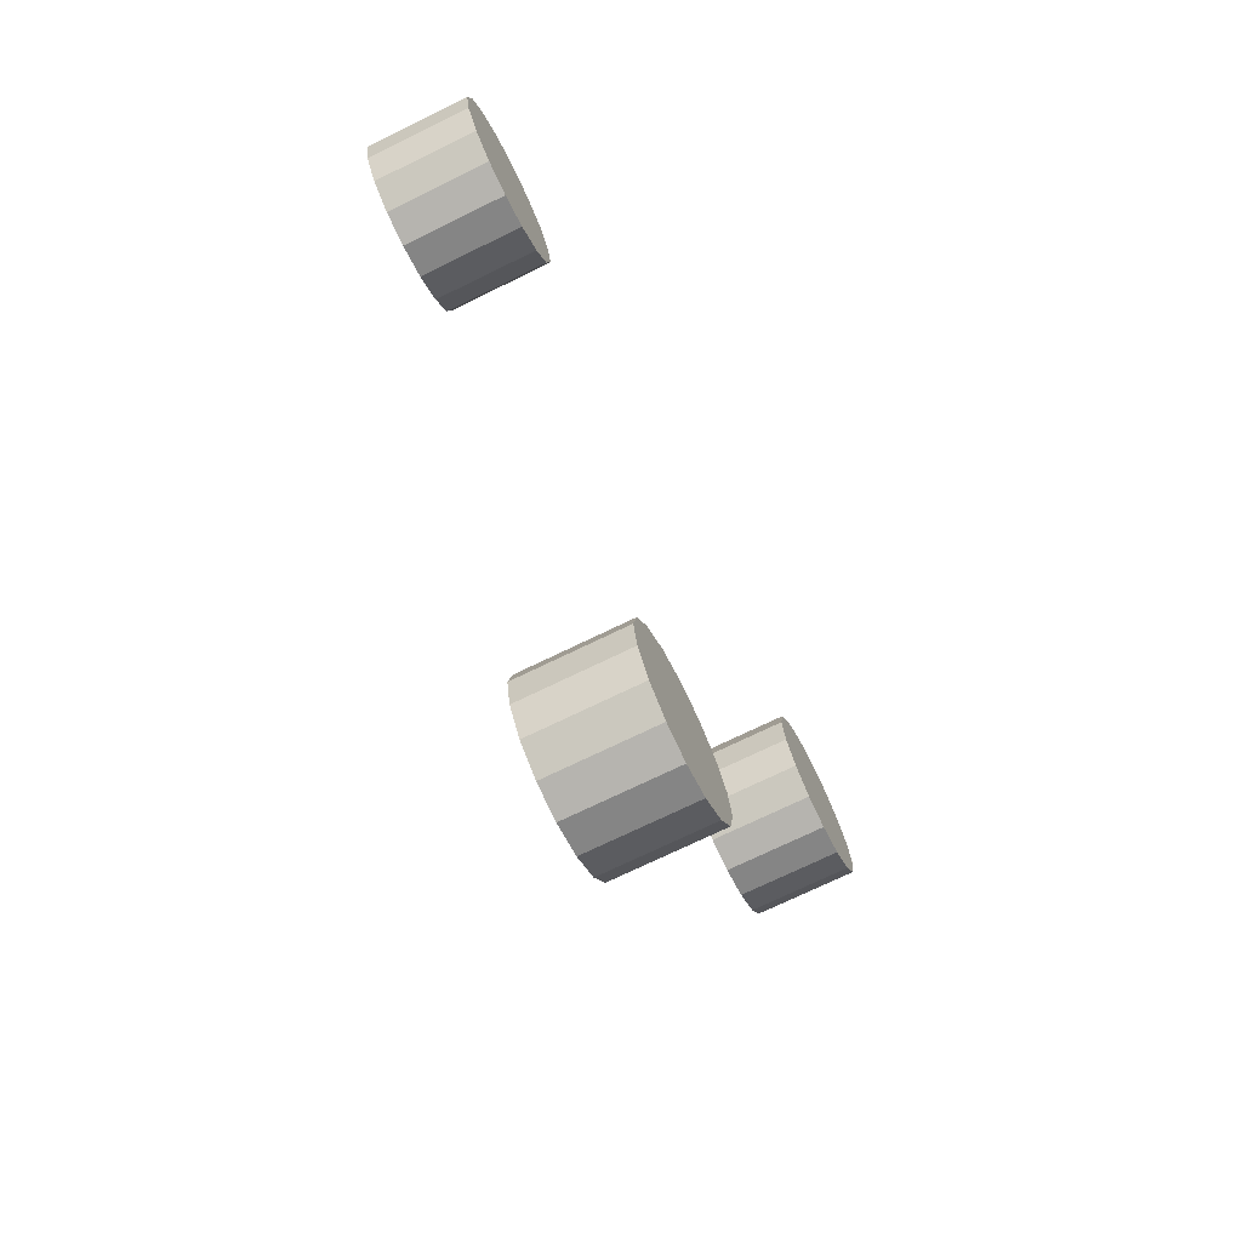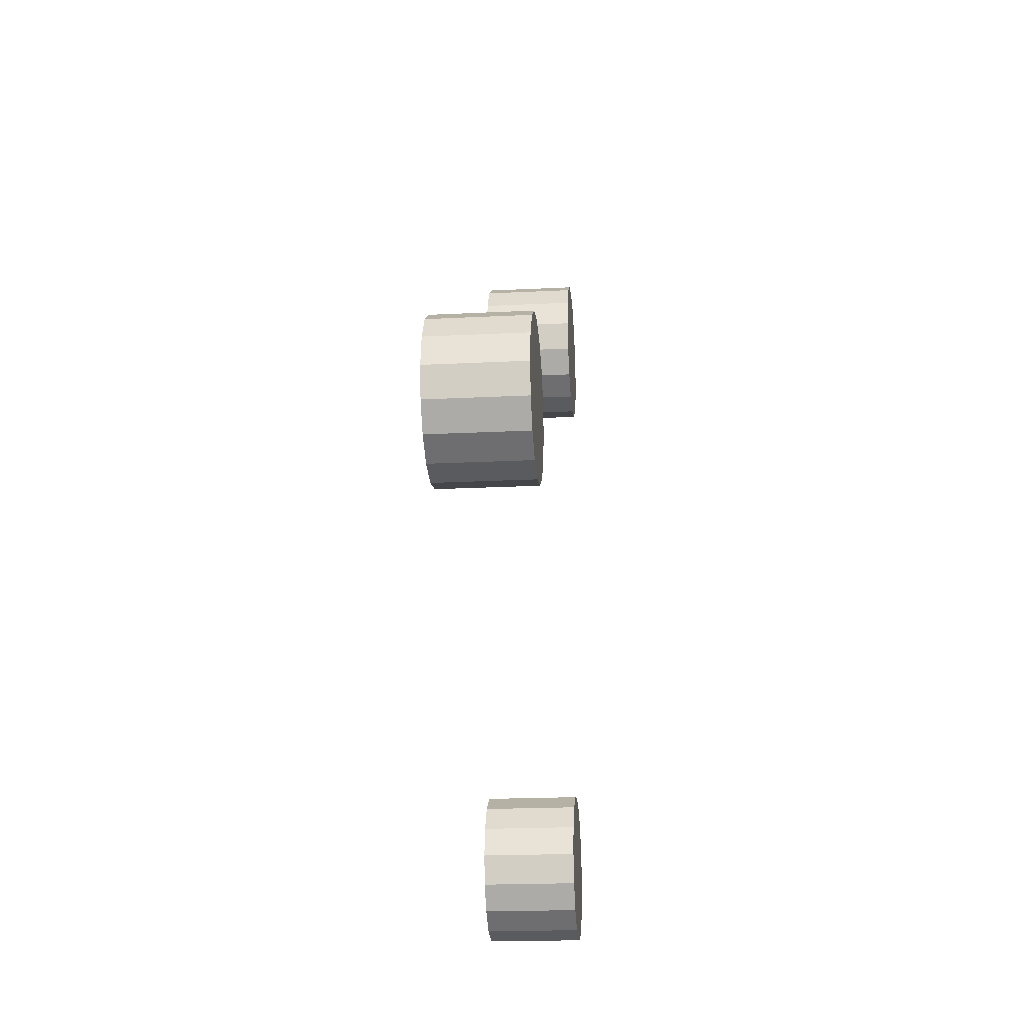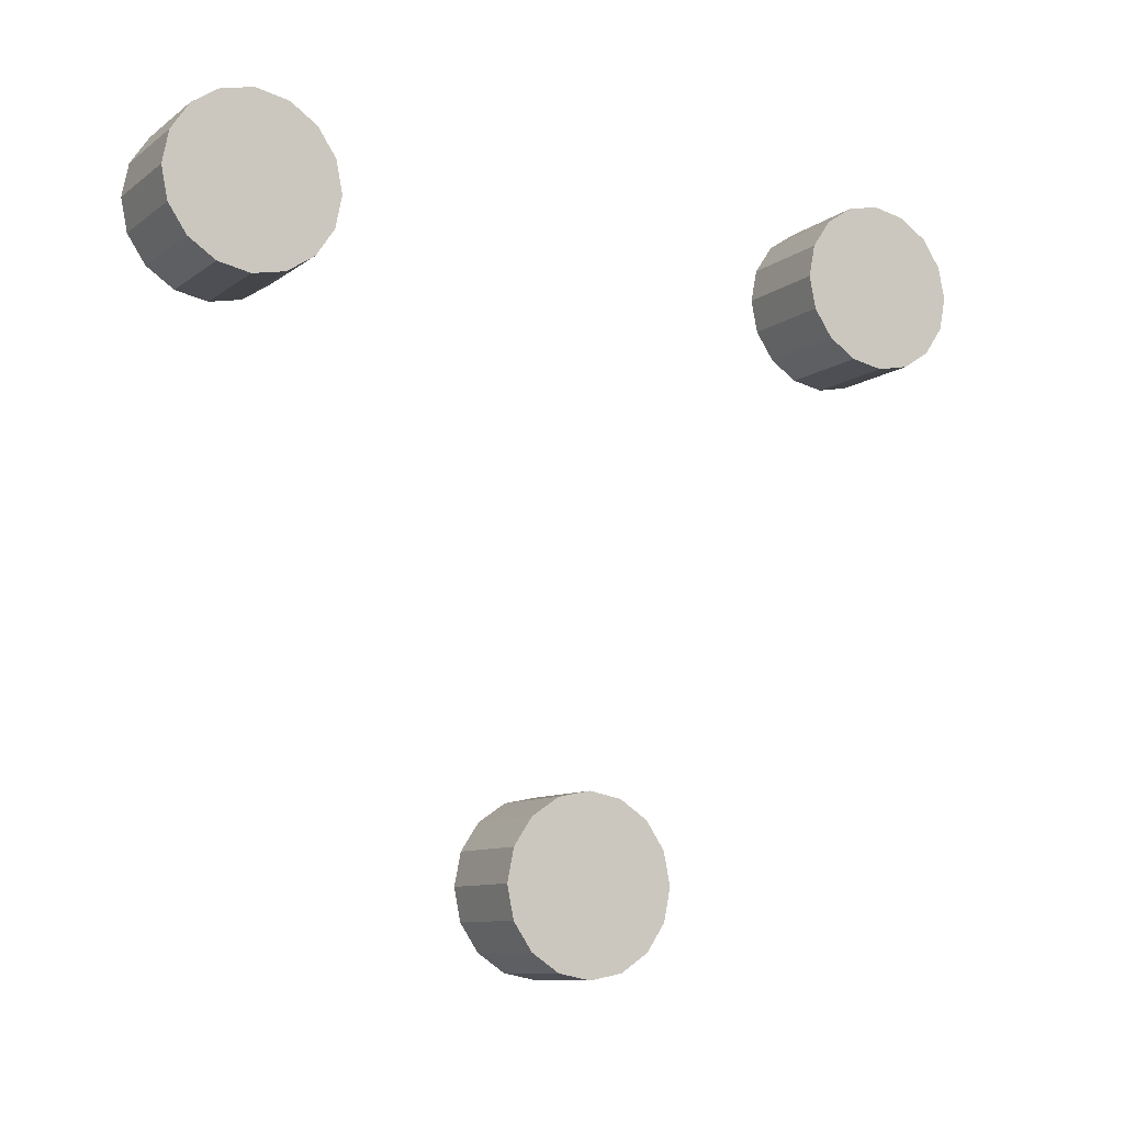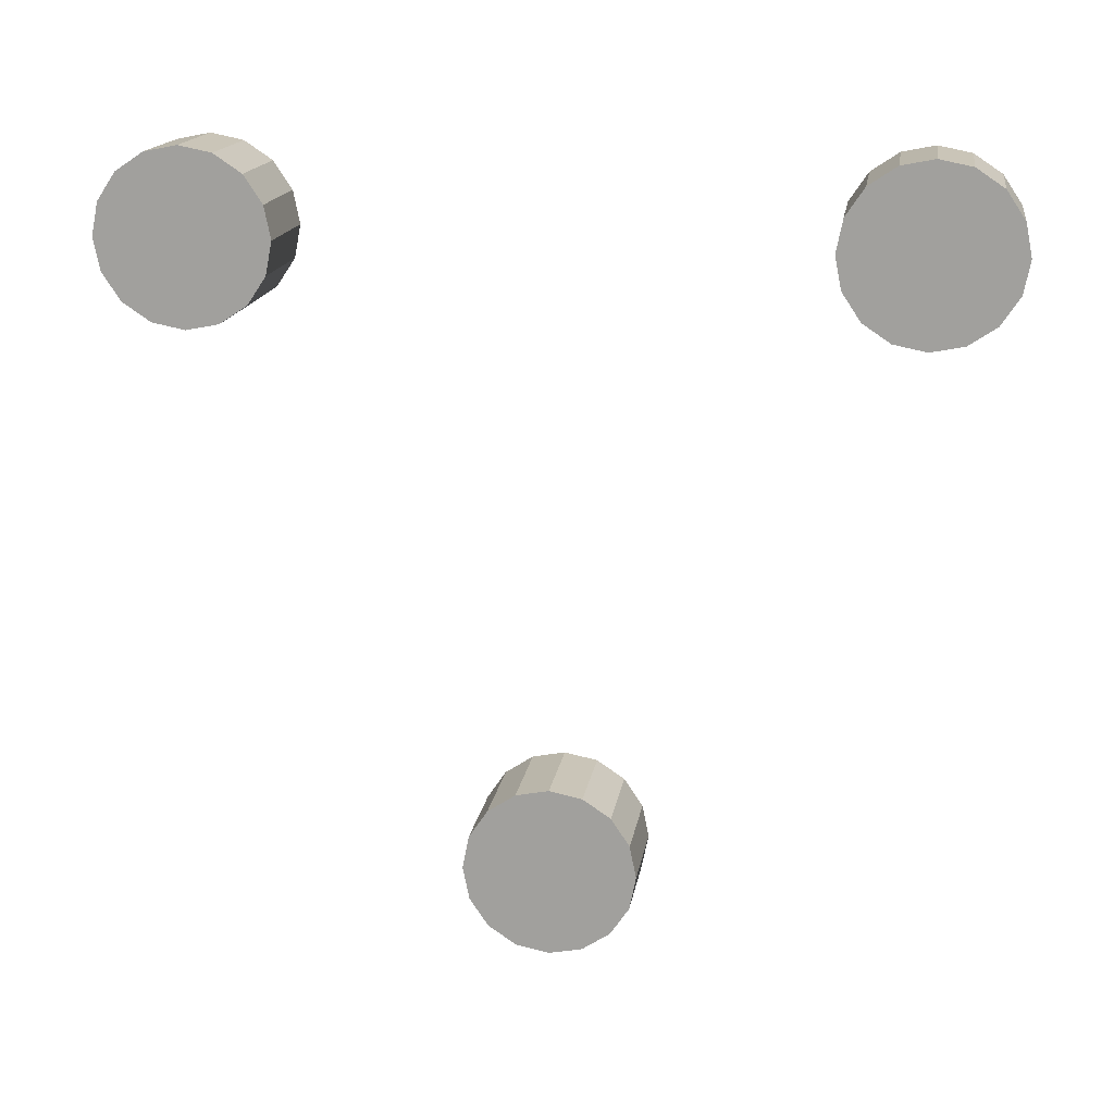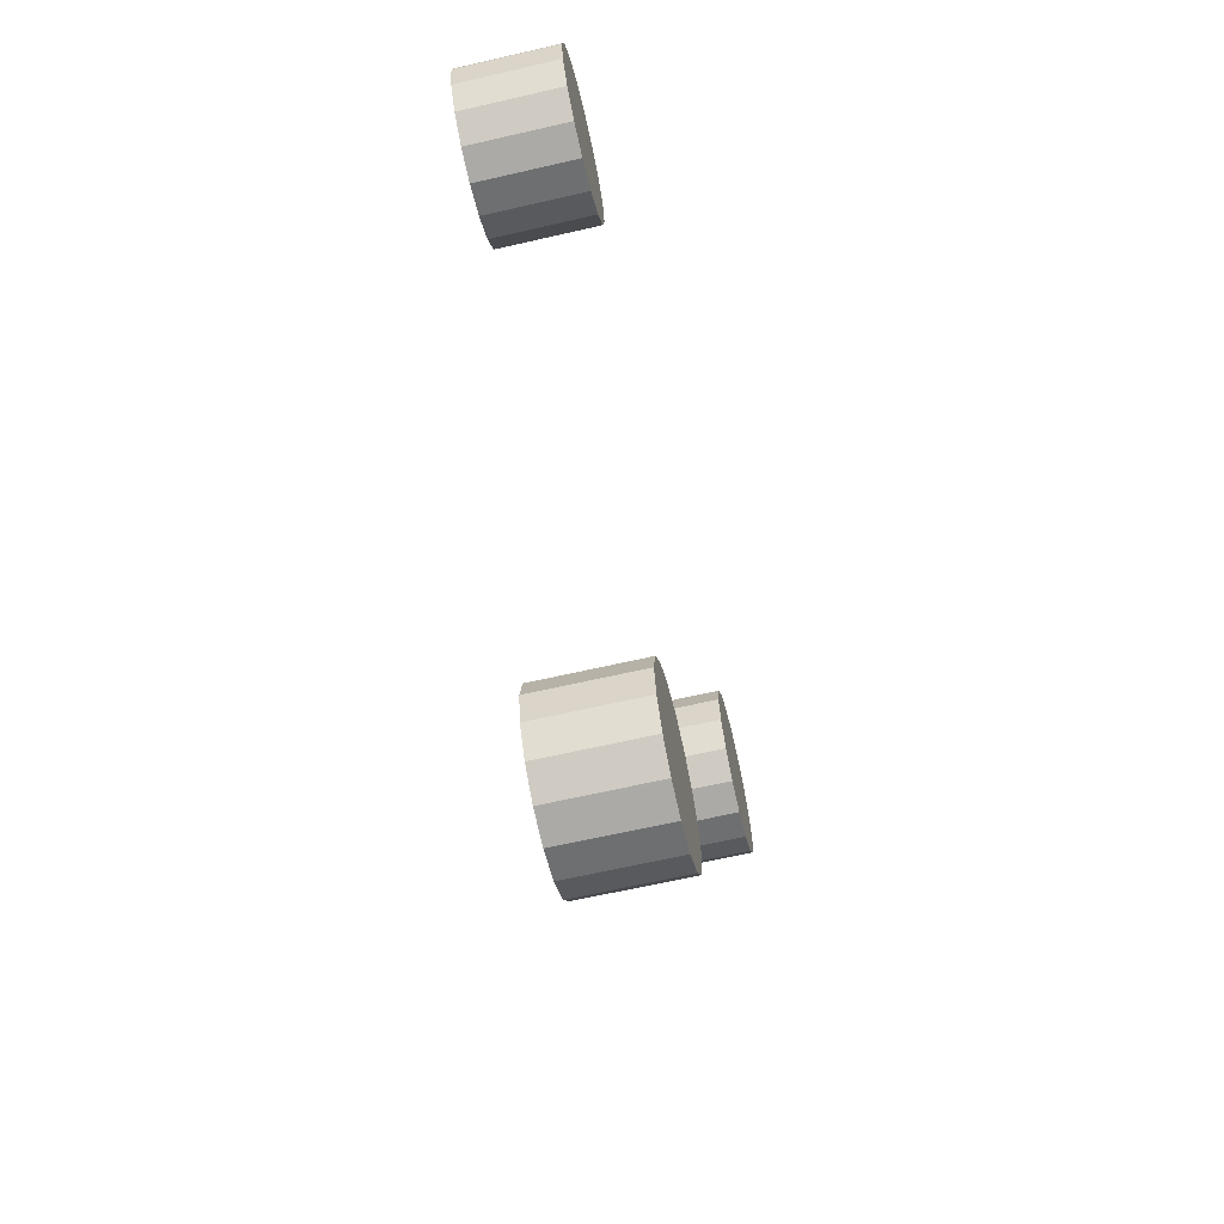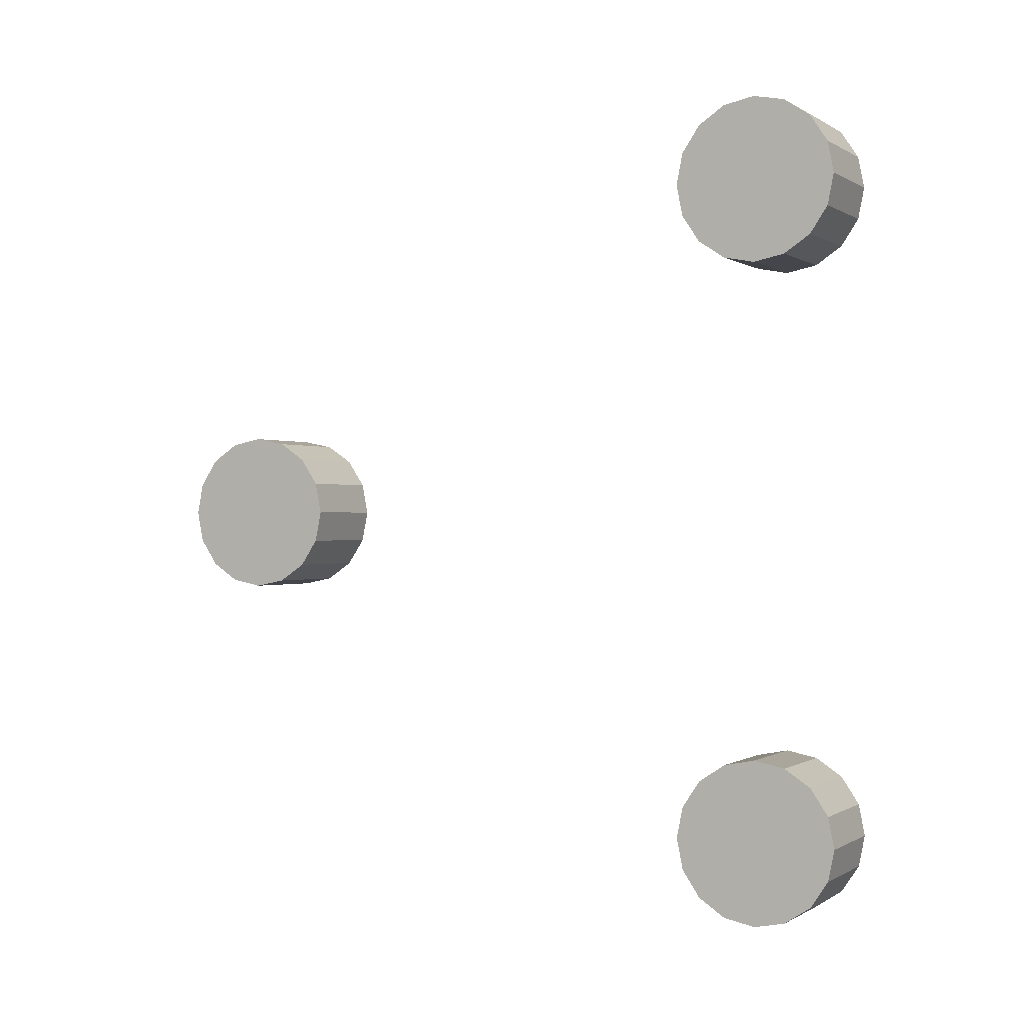
<metadata>
{"format":"obj","ext":"obj","renderer":"f3d","projection":"perspective","resolution":1024,"background":"white","views":[{"elev":-71.6,"azim":26.1,"up":"+Y"},{"elev":-21.1,"azim":5.1,"up":"+Z"},{"elev":-9.7,"azim":-119.6,"up":"+Y"},{"elev":16.5,"azim":98.8,"up":"+Y"},{"elev":-65.3,"azim":-167.0,"up":"+Y"},{"elev":-0.3,"azim":116.9,"up":"+Z"}]}
</metadata>
<code>
v 0 0.08167 -0.3803
v 0.1403 0.1067 -0.4178
v 0.1403 0.08167 -0.3803
v 0 0.1067 -0.4178
v 0 -0.1067 -0.4178
v 0.1403 -0.08167 -0.3803
v 0.1403 -0.1067 -0.4178
v 0 -0.08167 -0.3803
v 0 -0.1155 -0.462
v 0.1403 -0.1155 -0.462
v 0 -0.0442 -0.3553
v 0.1403 -0.0442 -0.3553
v 0 -0.08167 -0.5437
v 0.1403 -0.1067 -0.5062
v 0.1403 -0.08167 -0.5437
v 0 -0.1067 -0.5062
v 0 -0.0442 -0.5687
v 0.1403 0 -0.5775
v 0 0 -0.5775
v 0.1403 -0.0442 -0.5687
v 0 0 -0.3465
v 0.1403 0 -0.3465
v 0.1403 0.0442 -0.3553
v 0 0.0442 -0.3553
v 0 0.1067 -0.5062
v 0.1403 0.08167 -0.5437
v 0.1403 0.1067 -0.5062
v 0 0.08167 -0.5437
v 0.1403 0.0442 -0.5687
v 0 0.0442 -0.5687
v 0.1403 0.1155 -0.462
v 0 0.1155 -0.462
v 0 0.1067 0.5062
v 0.1403 0.1155 0.462
v 0.1403 0.1067 0.5062
v 0 0.1155 0.462
v 0 -0.1155 0.462
v 0.1403 -0.1067 0.5062
v 0.1403 -0.1155 0.462
v 0 -0.1067 0.5062
v 0.1403 -0.08167 0.5437
v 0 -0.08167 0.5437
v 0 -0.08167 0.3803
v 0.1403 -0.0442 0.3553
v 0 -0.0442 0.3553
v 0.1403 -0.08167 0.3803
v 0.1403 0.0442 0.5687
v 0 0.08167 0.5437
v 0.1403 0.08167 0.5437
v 0 0.0442 0.5687
v 0.1403 -0.1067 0.4178
v 0 -0.1067 0.4178
v 0.1403 0 0.5775
v 0 0 0.5775
v 0.1403 0.1067 0.4178
v 0 0.1067 0.4178
v 0 -0.0442 0.5687
v 0.1403 -0.0442 0.5687
v 0.1403 0.08167 0.3803
v 0.1403 0.0442 0.3553
v 0.1403 0 0.3465
v 0 0.08167 0.3803
v 0 0.0442 0.3553
v 0 0 0.3465
v 0 -0.9317 0.0442
v 0.1403 -0.9067 0.08167
v 0.1403 -0.9317 0.0442
v 0 -0.9067 0.08167
v 0 -0.9405 0
v 0.1403 -0.9405 0
v 0 -0.8692 0.1067
v 0.1403 -0.8692 0.1067
v 0 -0.825 0.1155
v 0.1403 -0.825 0.1155
v 0 -0.7808 0.1067
v 0 -0.7433 0.08167
v 0 -0.7183 0.0442
v 0 -0.7095 0
v 0 -0.9317 -0.0442
v 0 -0.7183 -0.0442
v 0 -0.9067 -0.08167
v 0 -0.7433 -0.08167
v 0 -0.8692 -0.1067
v 0 -0.7808 -0.1067
v 0 -0.825 -0.1155
v 0.1403 -0.7433 -0.08167
v 0.1403 -0.7183 -0.0442
v 0.1403 -0.9317 -0.0442
v 0.1403 -0.9067 -0.08167
v 0.1403 -0.8692 -0.1067
v 0.1403 -0.7808 -0.1067
v 0.1403 -0.7183 0.0442
v 0.1403 -0.7433 0.08167
v 0.1403 -0.825 -0.1155
v 0.1403 -0.7095 0
v 0.1403 -0.7808 0.1067
f 1 3 2
f 2 4 1
f 5 7 6
f 6 8 5
f 9 10 7
f 7 5 9
f 6 12 11
f 11 8 6
f 13 15 14
f 14 16 13
f 17 19 18
f 18 20 17
f 12 22 21
f 21 11 12
f 16 14 10
f 10 9 16
f 23 3 1
f 1 24 23
f 25 27 26
f 26 28 25
f 19 30 29
f 29 18 19
f 4 2 31
f 31 32 4
f 13 17 20
f 20 15 13
f 11 21 24
f 8 11 24
f 8 24 1
f 5 8 1
f 5 1 4
f 9 5 4
f 9 4 32
f 16 9 32
f 16 32 25
f 13 16 25
f 13 25 28
f 17 13 28
f 17 28 30
f 30 19 17
f 22 23 24
f 24 21 22
f 23 22 12
f 3 23 12
f 3 12 6
f 2 3 6
f 2 6 7
f 31 2 7
f 31 7 10
f 27 31 10
f 27 10 14
f 26 27 14
f 26 14 15
f 29 26 15
f 29 15 20
f 20 18 29
f 32 31 27
f 27 25 32
f 30 28 26
f 26 29 30
f 33 35 34
f 34 36 33
f 37 39 38
f 38 40 37
f 40 38 41
f 41 42 40
f 43 45 44
f 44 46 43
f 47 49 48
f 48 50 47
f 43 46 51
f 51 52 43
f 53 47 50
f 50 54 53
f 36 34 55
f 55 56 36
f 41 58 57
f 57 42 41
f 58 53 54
f 54 57 58
f 47 53 58
f 49 47 58
f 49 58 41
f 35 49 41
f 35 41 38
f 34 35 38
f 34 38 39
f 55 34 39
f 55 39 51
f 59 55 51
f 59 51 46
f 60 59 46
f 60 46 44
f 44 61 60
f 56 55 59
f 59 62 56
f 57 54 50
f 42 57 50
f 42 50 48
f 40 42 48
f 40 48 33
f 37 40 33
f 37 33 36
f 52 37 36
f 52 36 56
f 43 52 56
f 43 56 62
f 45 43 62
f 45 62 63
f 63 64 45
f 52 51 39
f 39 37 52
f 64 63 60
f 60 61 64
f 45 64 61
f 61 44 45
f 48 49 35
f 35 33 48
f 63 62 59
f 59 60 63
f 65 67 66
f 66 68 65
f 69 70 67
f 67 65 69
f 66 72 71
f 71 68 66
f 72 74 73
f 73 71 72
f 71 73 75
f 68 71 75
f 68 75 76
f 65 68 76
f 65 76 77
f 69 65 77
f 69 77 78
f 79 69 78
f 79 78 80
f 81 79 80
f 81 80 82
f 83 81 82
f 83 82 84
f 84 85 83
f 80 87 86
f 86 82 80
f 81 89 88
f 88 79 81
f 81 83 90
f 90 89 81
f 84 82 86
f 86 91 84
f 76 93 92
f 92 77 76
f 83 85 94
f 94 90 83
f 79 88 70
f 70 69 79
f 78 95 87
f 87 80 78
f 74 96 75
f 75 73 74
f 77 92 95
f 95 78 77
f 96 93 76
f 76 75 96
f 96 74 72
f 93 96 72
f 93 72 66
f 92 93 66
f 92 66 67
f 95 92 67
f 95 67 70
f 87 95 70
f 87 70 88
f 86 87 88
f 86 88 89
f 91 86 89
f 91 89 90
f 90 94 91
f 85 84 91
f 91 94 85

</code>
